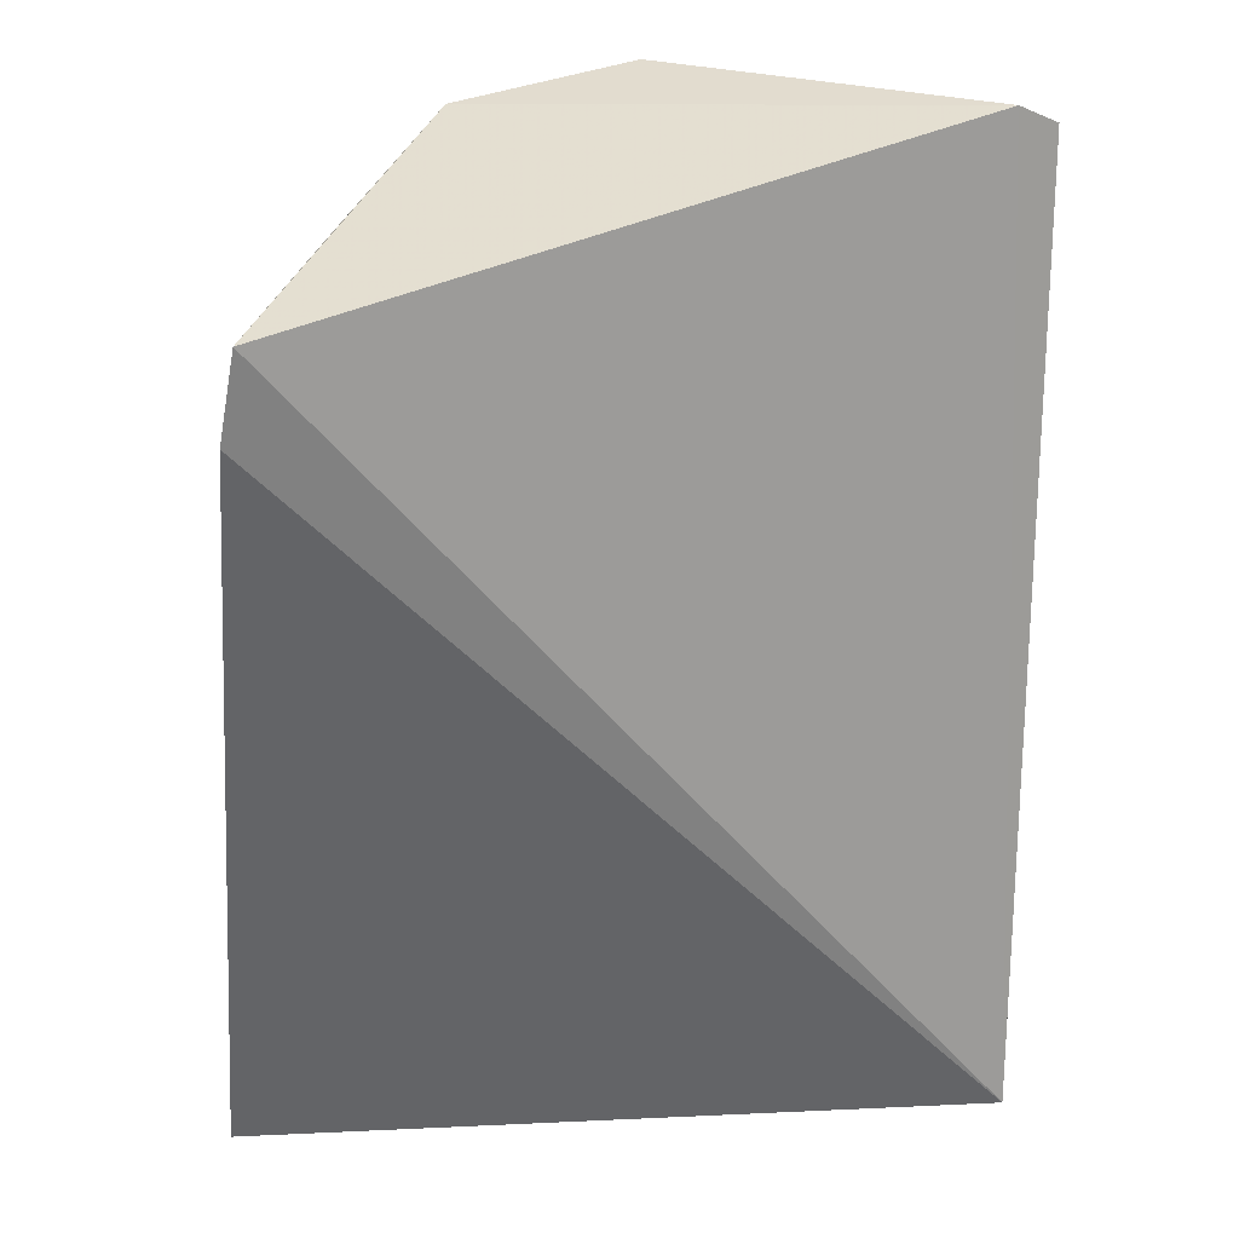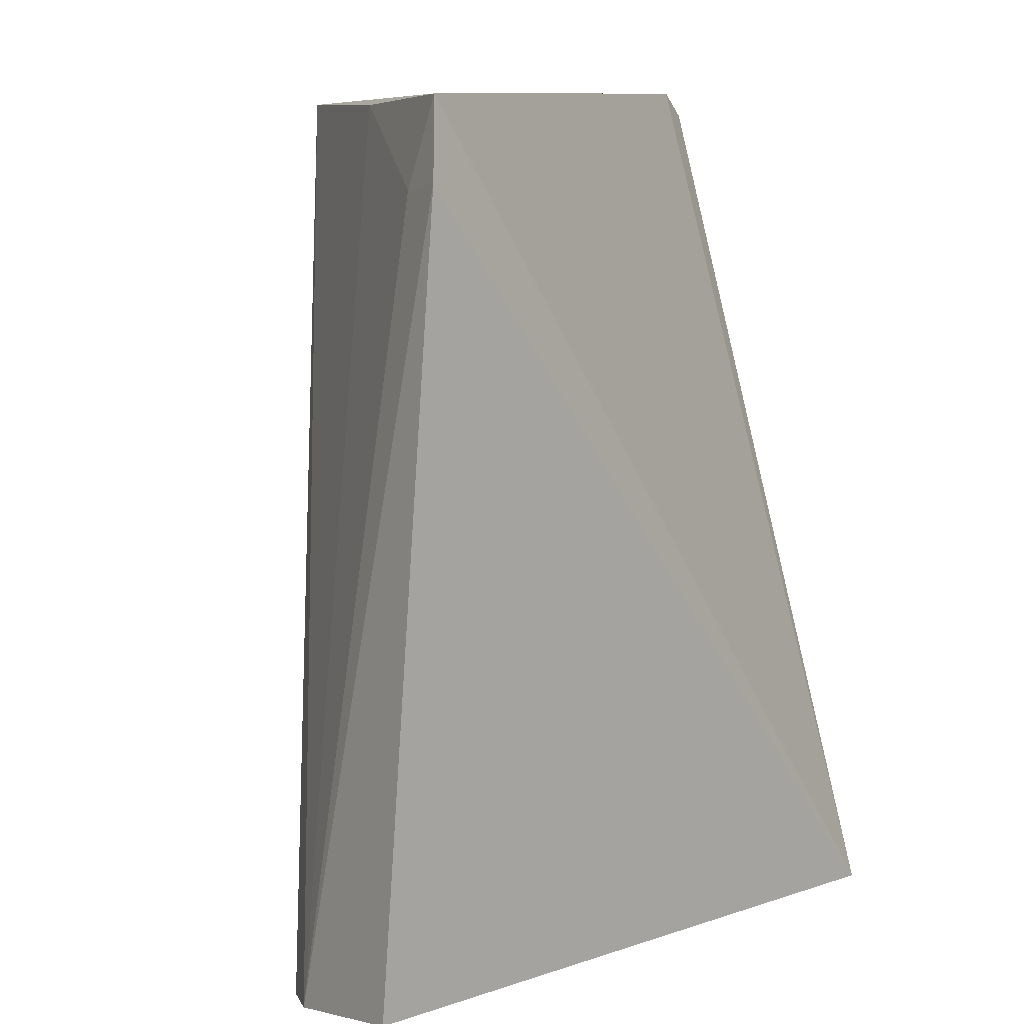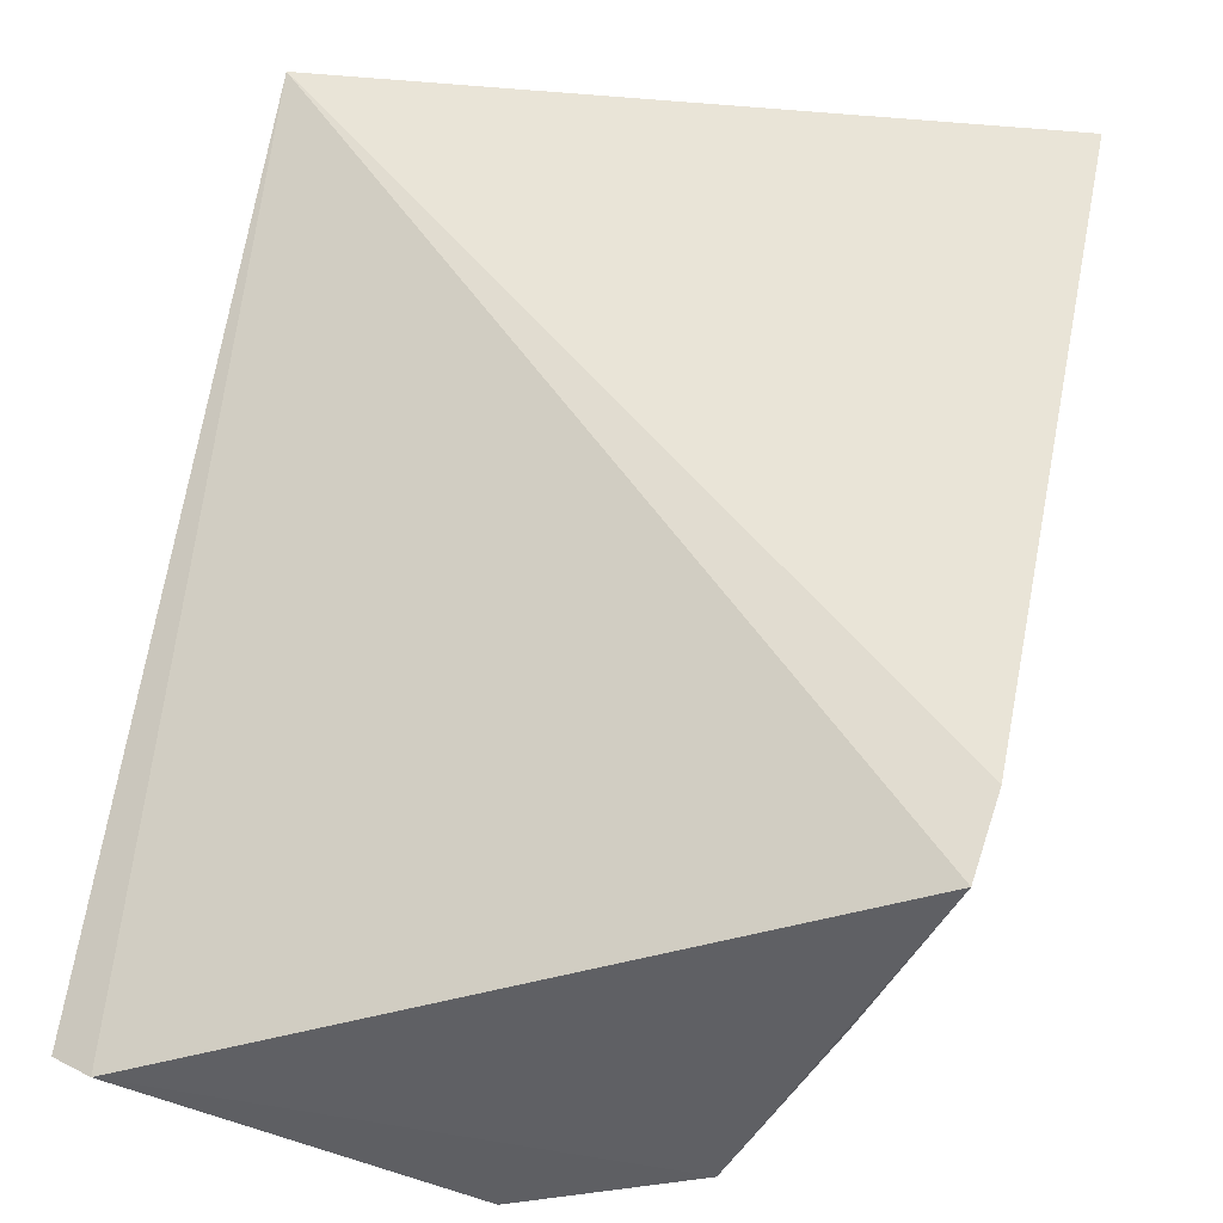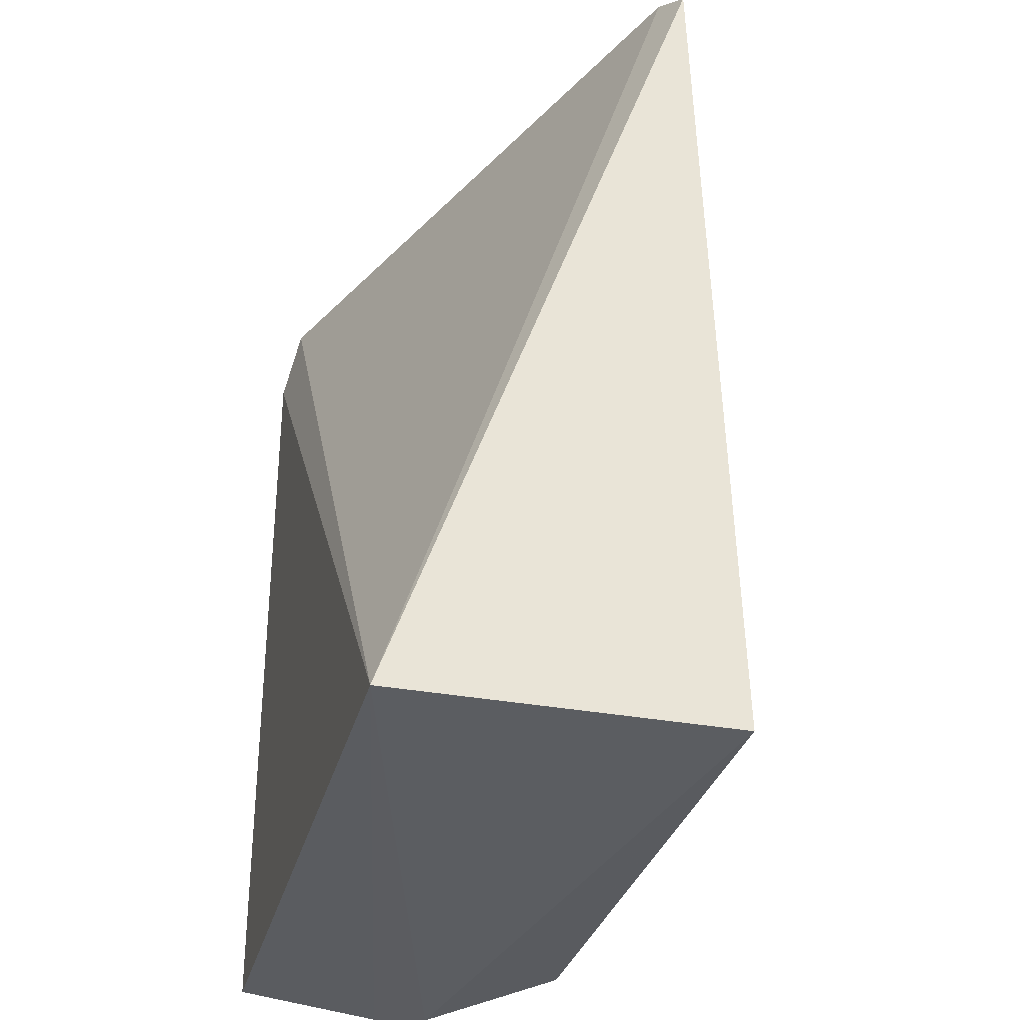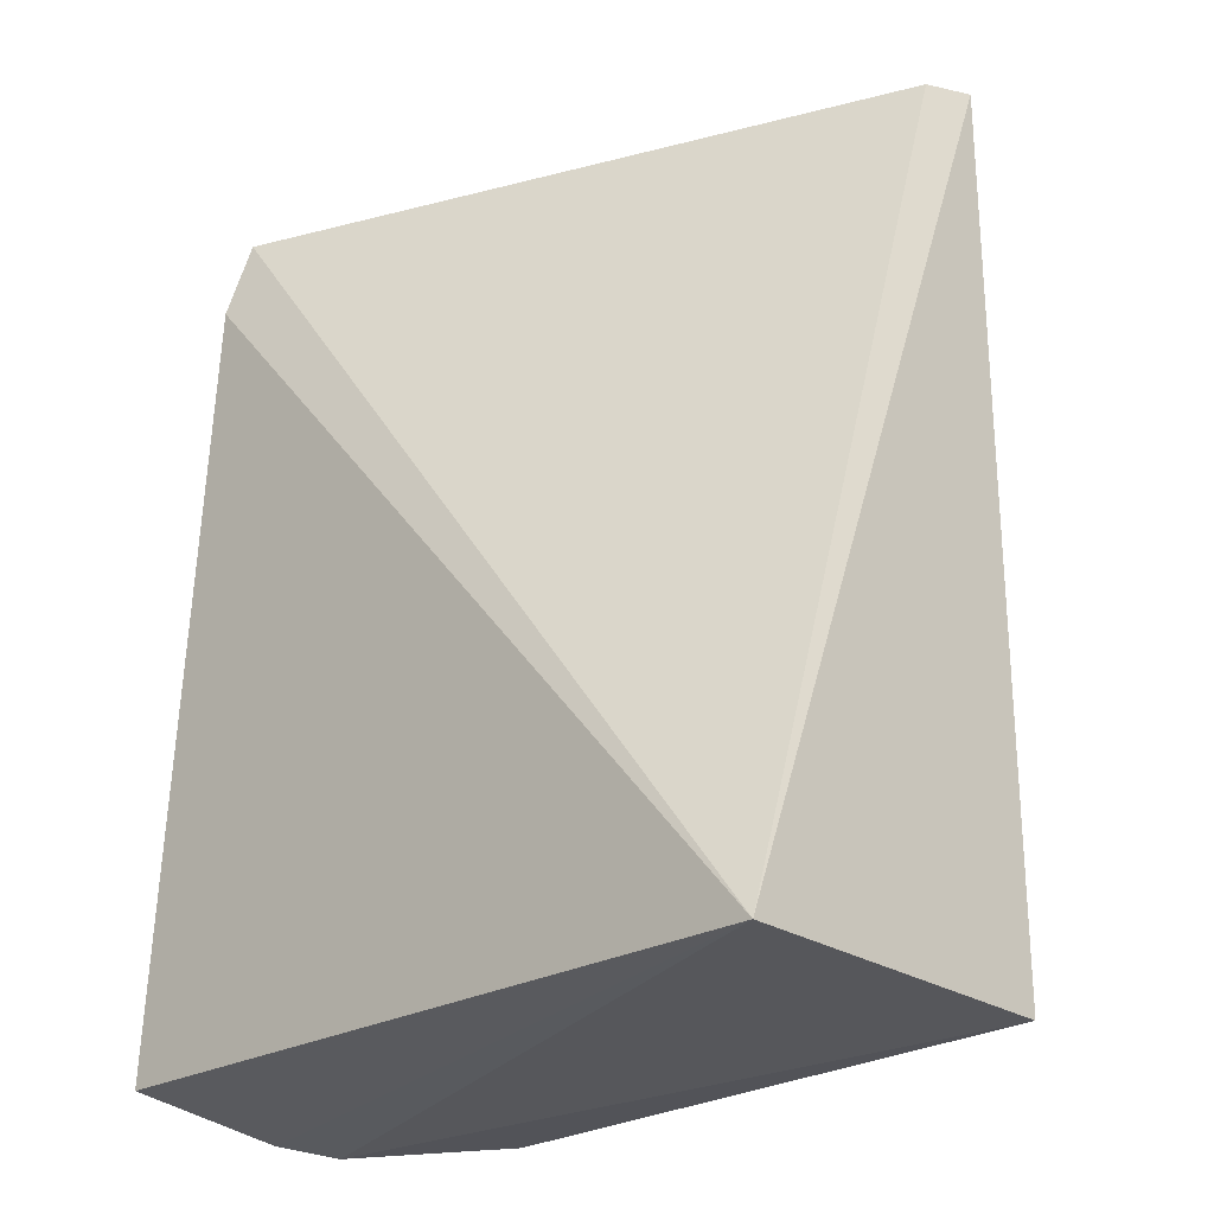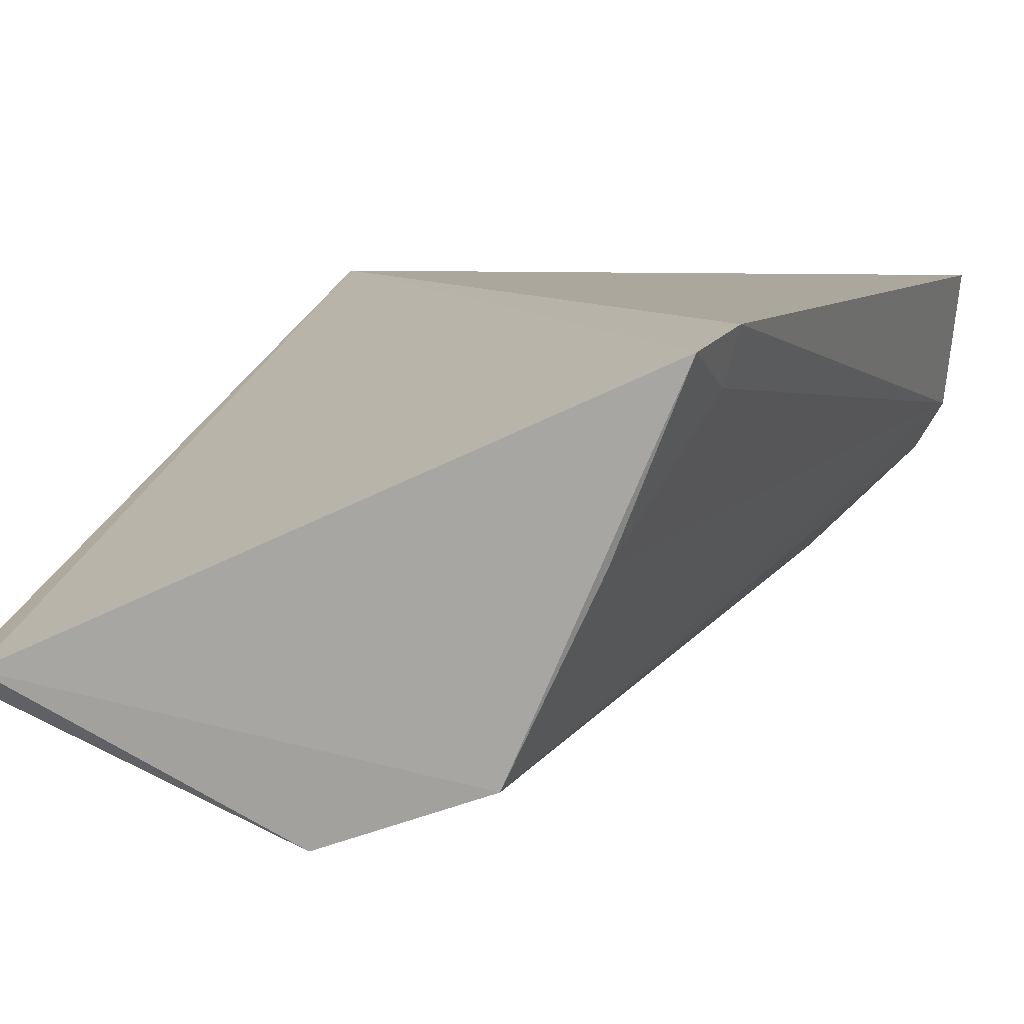
<metadata>
{"format":"obj","ext":"obj","renderer":"f3d","projection":"perspective","resolution":1024,"background":"white","views":[{"elev":38.5,"azim":-3.7,"up":"+Y"},{"elev":8.7,"azim":-43.9,"up":"+Y"},{"elev":44.8,"azim":-172.7,"up":"+Z"},{"elev":-34.4,"azim":76.7,"up":"+Y"},{"elev":-26.2,"azim":44.9,"up":"+Y"},{"elev":9.3,"azim":-161.4,"up":"+Z"}]}
</metadata>
<code>
v -0.03089 0.07496 0.03238
v 0.007059 0.0236 0.03215
v 0.008488 0.07471 0.01434
v -0.01153 0.0751 0.007064
v -0.03241 0.02263 0.02138
v 0.006885 0.02364 0.01237
v 0.006193 0.07618 0.01519
v -0.03541 0.02467 0.0328
v -0.02145 0.07496 0.01093
v -0.02559 0.02326 0.01451
v -0.03421 0.0231 0.02436
v -0.03183 0.07029 0.03331
v -0.01178 0.07085 0.007046
v -0.03089 0.06987 0.03021
v -0.02672 0.07463 0.02218
f 6 3 2
f 6 4 3
f 6 2 5
f 7 3 4
f 7 1 2
f 7 2 3
f 9 7 4
f 9 1 7
f 10 6 5
f 10 5 9
f 11 5 2
f 11 2 8
f 11 9 5
f 12 8 2
f 12 2 1
f 12 11 8
f 13 4 6
f 13 6 10
f 13 10 9
f 13 9 4
f 14 12 1
f 14 11 12
f 15 14 1
f 15 1 9
f 15 9 11
f 15 11 14

</code>
